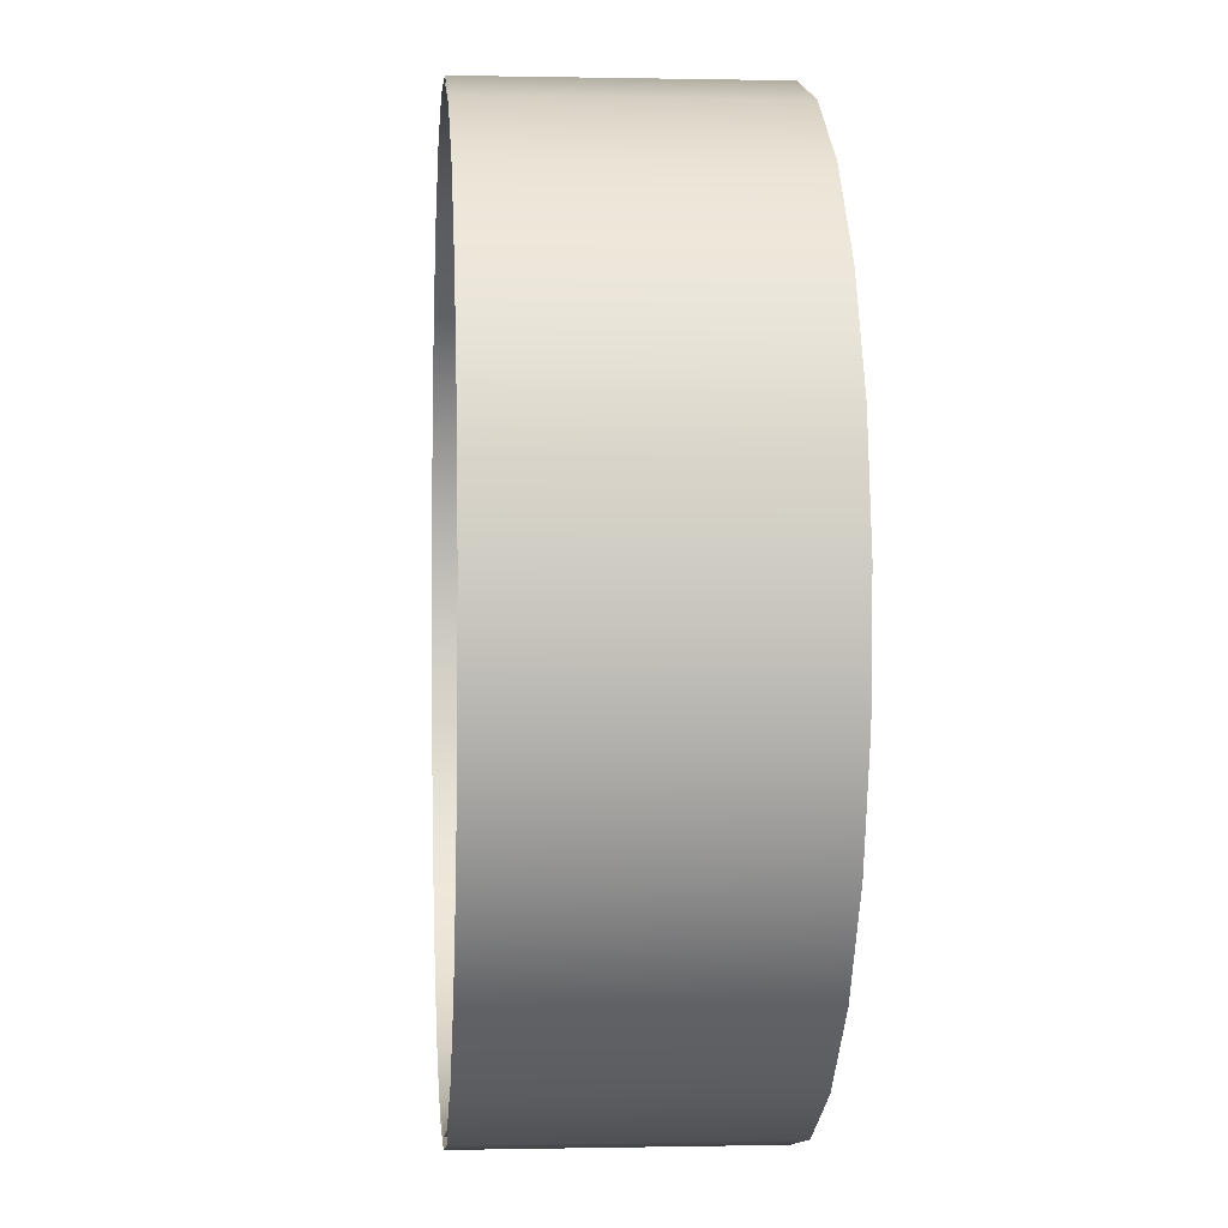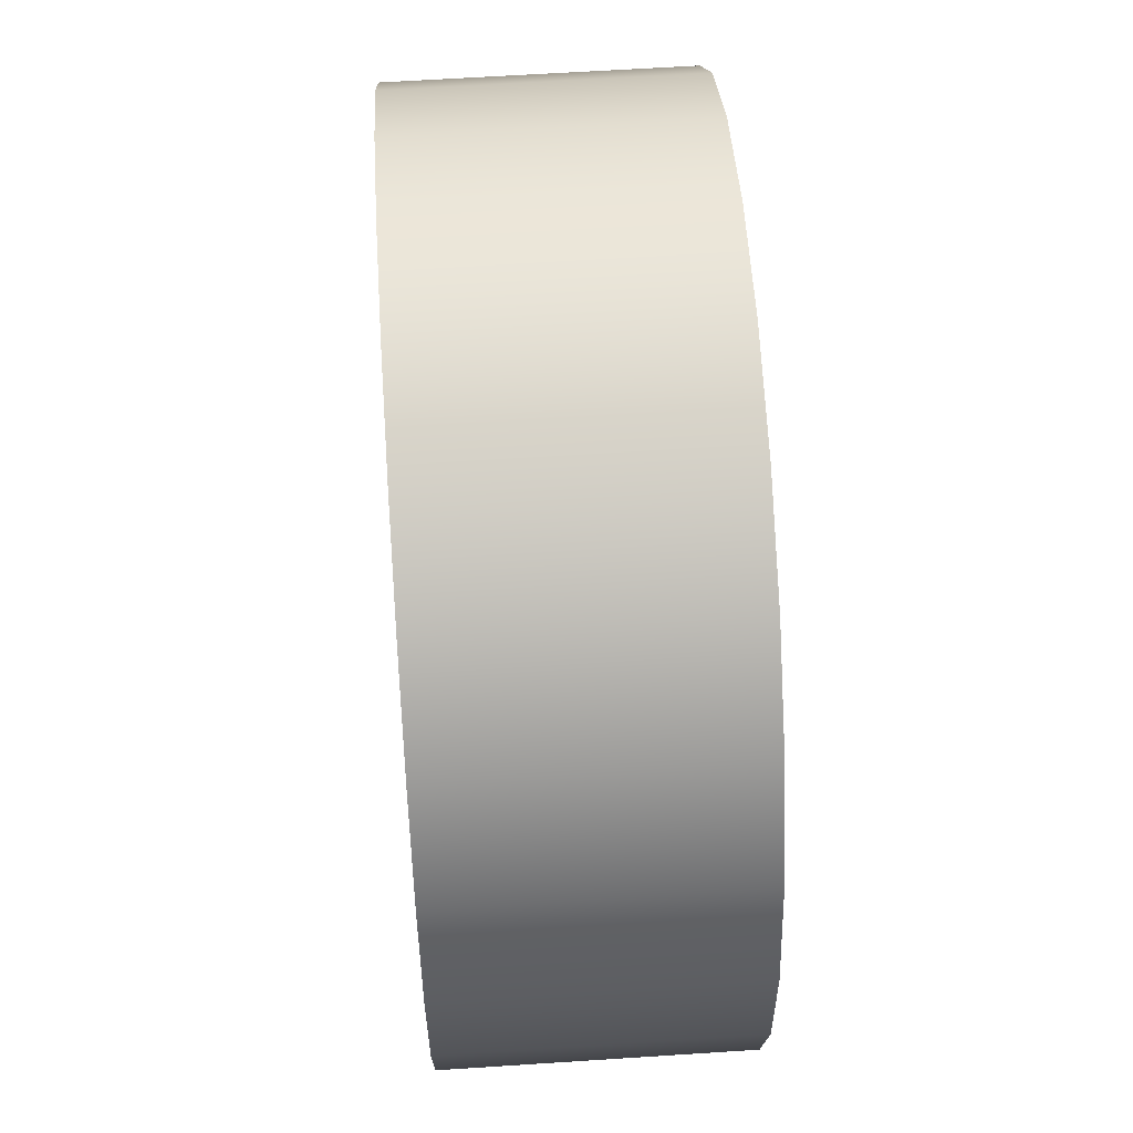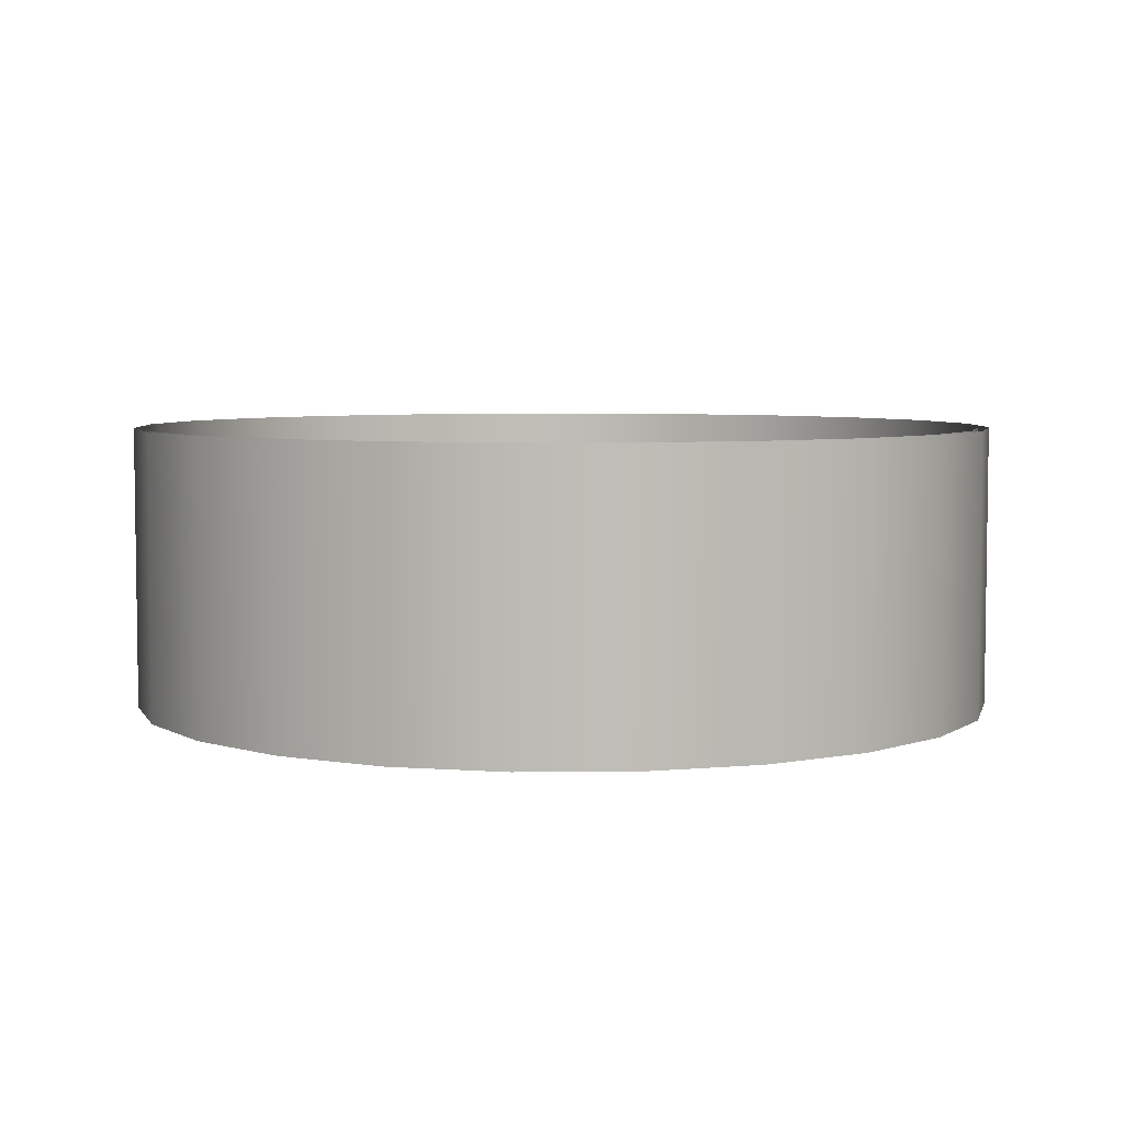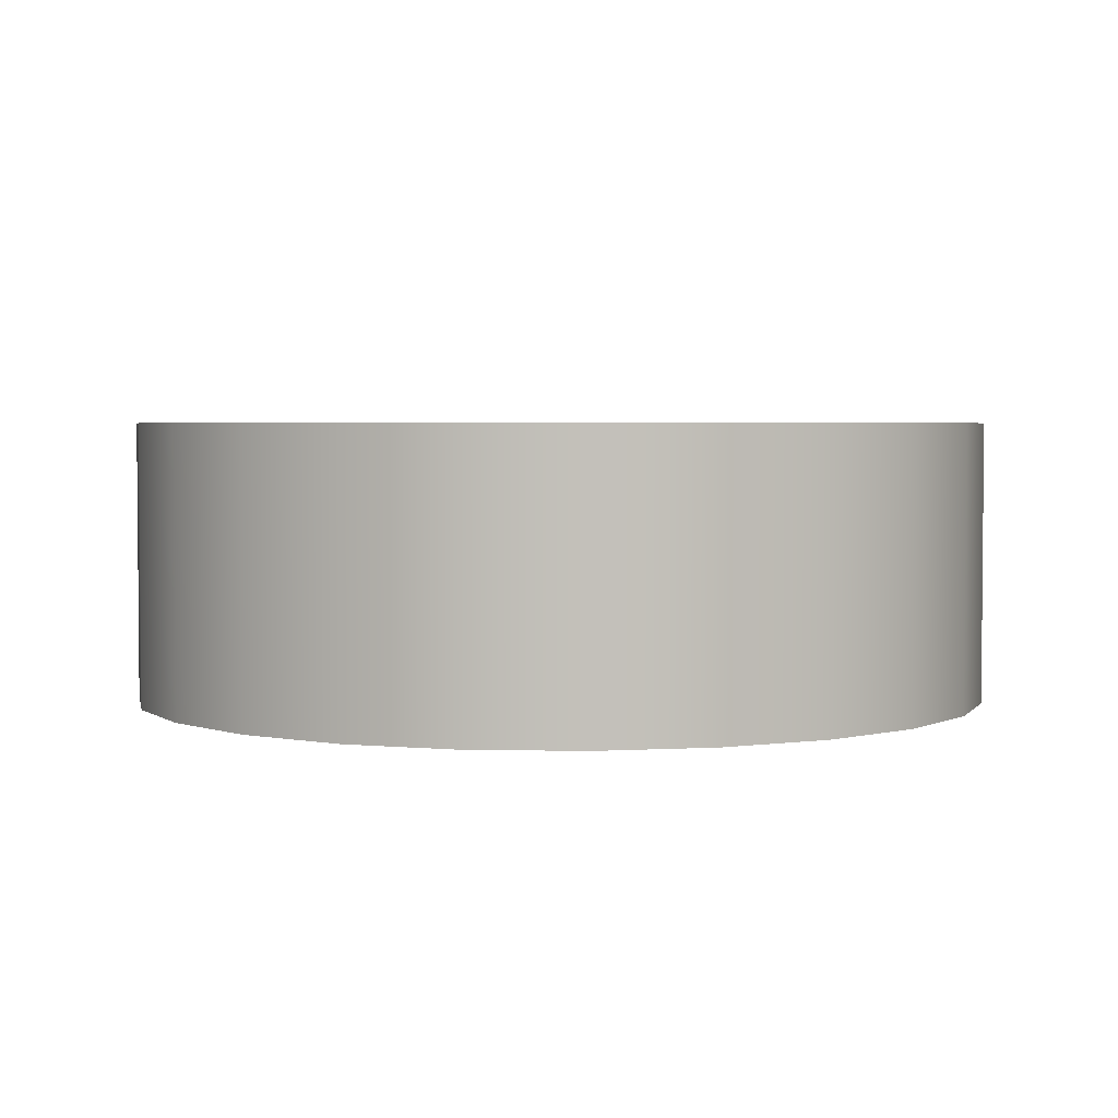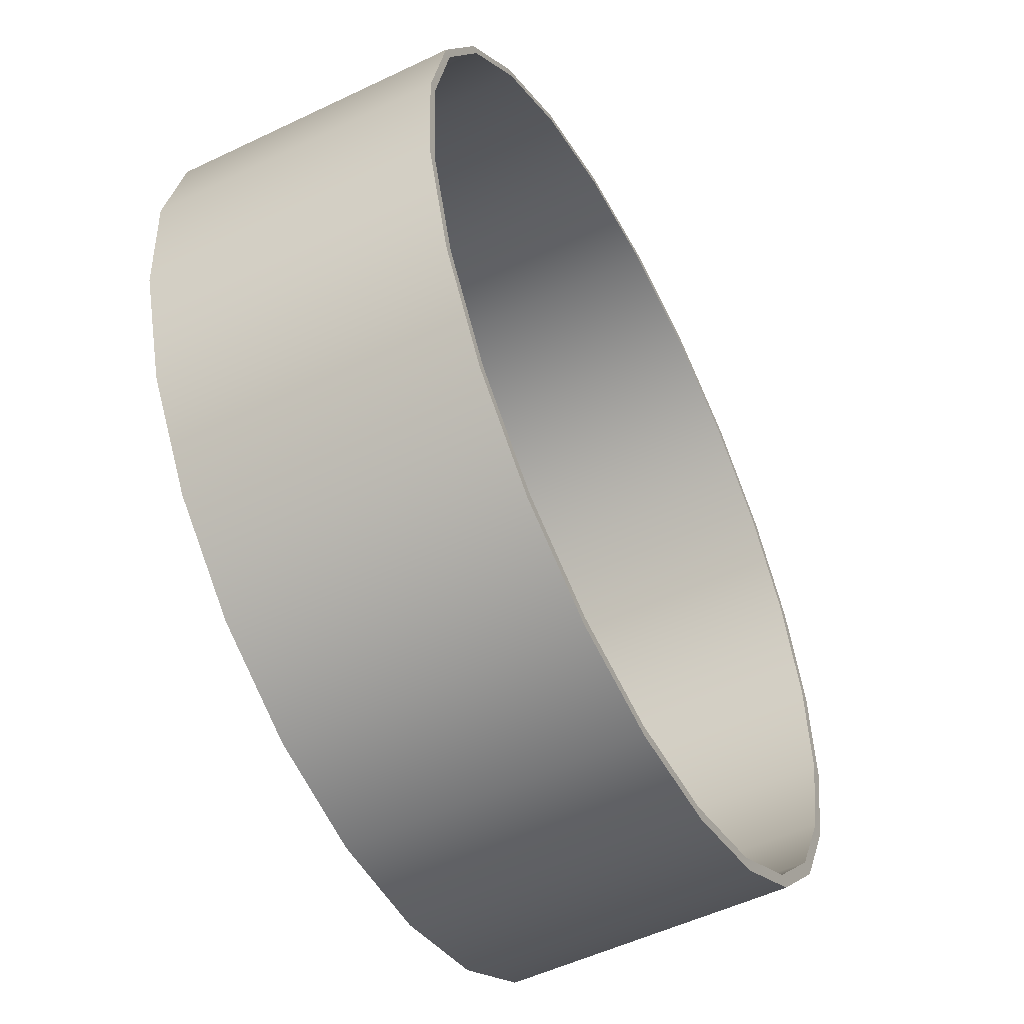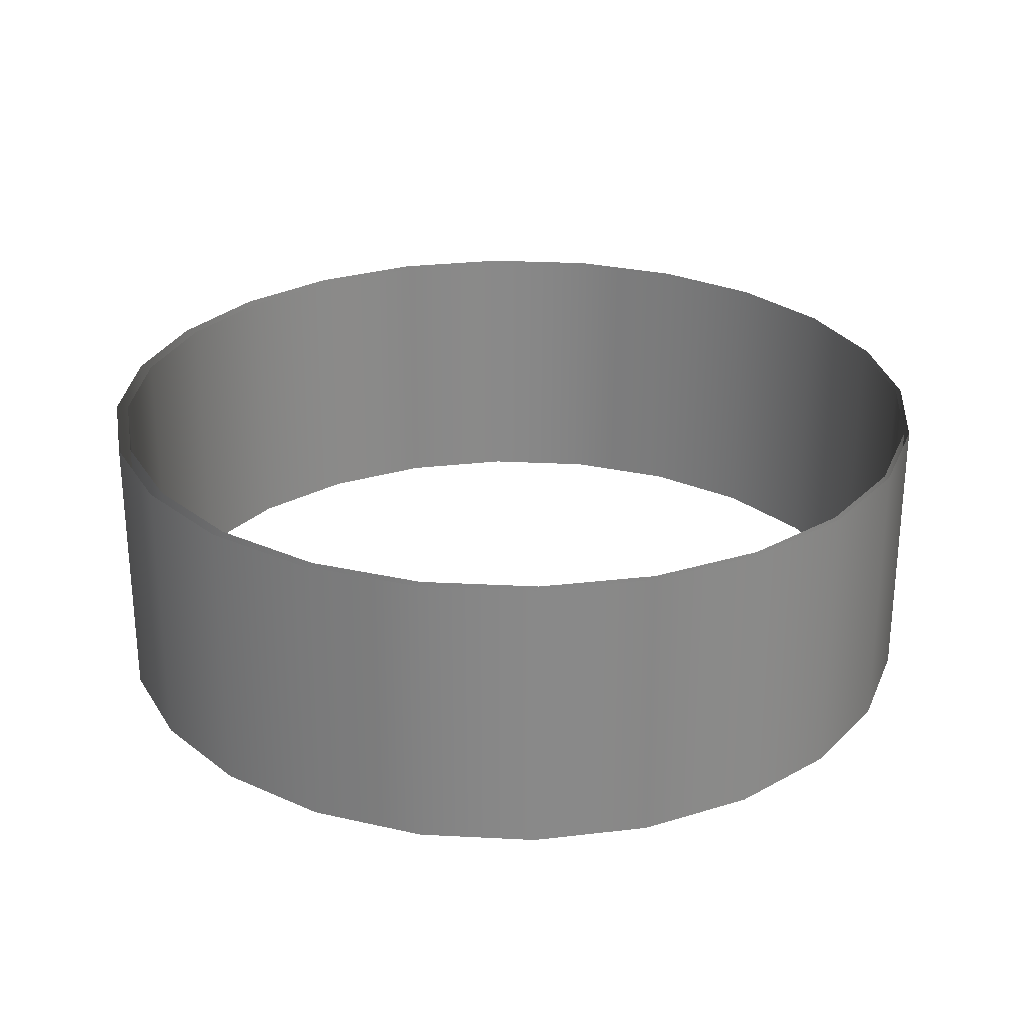
<metadata>
{"format":"obj","ext":"obj","renderer":"f3d","projection":"perspective","resolution":1024,"background":"white","views":[{"elev":0.0,"azim":-94.7,"up":"+Z"},{"elev":61.3,"azim":86.2,"up":"+Z"},{"elev":5.3,"azim":115.5,"up":"+Y"},{"elev":3.2,"azim":90.9,"up":"+Y"},{"elev":-52.9,"azim":-62.8,"up":"+Z"},{"elev":27.2,"azim":-118.2,"up":"+Y"}]}
</metadata>
<code>
g Mesh1 Model
v 196 -4.512e-14 -76.52
v 231.8 -4.512e-14 -84.27
v 231.8 91.03 -84.27
v 196 91.03 -76.52
f 1 2 3 4
v 230.2 -4.512e-14 -86.7
f 1 5 2
v 195.2 -4.512e-14 -79.13
f 1 6 5
v 159.5 -4.512e-14 -80.86
f 1 7 6
v 159.5 -4.512e-14 -78.29
f 8 7 1
v 125.5 -4.512e-14 -91.78
f 8 9 7
v 124.7 -4.512e-14 -89.46
f 10 9 8
v 95.42 -4.512e-14 -111.1
f 10 11 9
v 93.92 -4.512e-14 -109.3
f 12 11 10
v 71.39 -4.512e-14 -137.6
f 12 13 11
v 69.34 -4.512e-14 -136.3
f 14 13 12
v 55.04 -4.512e-14 -169.4
f 14 15 13
v 52.6 -4.512e-14 -168.9
f 16 15 14
v 47.47 -4.512e-14 -204.3
f 16 17 15
v 44.86 -4.512e-14 -204.6
f 18 17 16
v 46.63 -4.512e-14 -241.2
f 17 18 19
v 44.86 91.03 -204.6
v 46.63 91.03 -241.2
f 19 18 20 21
v 52.6 91.03 -168.9
f 18 16 22 20
v 69.34 91.03 -136.3
f 16 14 23 22
v 93.92 91.03 -109.3
f 14 12 24 23
v 124.7 91.03 -89.46
f 12 10 25 24
v 159.5 91.03 -78.29
f 10 8 26 25
f 8 1 4 26
v 57.8 -4.512e-14 -276
v 57.8 91.03 -276
f 27 19 21 28
v 49.2 -4.512e-14 -240
f 29 19 27
f 19 29 17
v 46.84 91.03 -204
v 48.58 91.03 -239.8
f 30 17 29 31
v 54.43 91.03 -169
f 32 15 17 30
v 70.83 91.03 -137.1
f 33 13 15 32
v 94.91 91.03 -110.6
f 34 11 13 33
v 125.1 91.03 -91.18
f 11 34 35 9
v 159.2 91.03 -80.24
f 9 35 36 7
v 195 91.03 -78.5
f 7 36 37 6
v 230 91.03 -86.09
f 6 37 38 5
v 261.9 91.03 -102.5
v 262 -4.512e-14 -103.1
f 5 38 39 40
v 288.4 91.03 -126.6
v 288.4 -4.512e-14 -127.1
f 40 39 41 42
v 307.8 91.03 -156.7
v 307.8 -4.512e-14 -157.1
f 41 43 44 42
v 318.8 91.03 -190.8
v 318.7 -4.512e-14 -191.2
f 43 45 46 44
v 320.5 91.03 -226.6
v 320.4 -4.512e-14 -226.9
f 45 47 48 46
v 312.9 91.03 -261.7
v 312.9 -4.512e-14 -261.8
f 47 49 50 48
v 296.5 91.03 -293.6
v 296.5 -4.512e-14 -293.6
f 49 51 52 50
v 272.4 91.03 -320.1
v 272.5 -4.512e-14 -320.1
f 51 53 54 52
v 242.3 91.03 -339.5
v 242.4 -4.512e-14 -339.4
f 54 53 55 56
v 208.2 91.03 -350.4
v 208.4 -4.512e-14 -350.4
f 56 55 57 58
v 172.4 91.03 -352.2
v 172.7 -4.512e-14 -352.1
f 58 57 59 60
v 137.3 91.03 -344.6
v 137.7 -4.512e-14 -344.5
f 60 59 61 62
v 105.5 91.03 -328.2
v 105.9 -4.512e-14 -328.2
f 62 61 63 64
v 78.92 91.03 -304.1
v 79.47 -4.512e-14 -304.1
f 64 63 65 66
v 59.52 91.03 -274
v 60.12 -4.512e-14 -274.1
f 67 68 66 65
f 31 29 68 67
f 29 27 68
v 77.6 -4.512e-14 -306.8
f 68 27 69
v 77.6 91.03 -306.8
f 69 27 28 70
v 104.7 -4.512e-14 -331.3
v 104.7 91.03 -331.3
f 71 69 70 72
f 66 69 71
f 68 69 66
f 66 71 64
v 137.2 -4.512e-14 -348.1
f 64 71 73
v 137.2 91.03 -348.1
f 73 71 72 74
v 173 -4.512e-14 -355.8
v 173 91.03 -355.8
f 75 73 74 76
f 62 73 75
f 64 73 62
f 62 75 60
f 60 75 58
v 209.5 -4.512e-14 -354
f 58 75 77
v 209.5 91.03 -354
f 77 75 76 78
v 244.3 -4.512e-14 -342.9
v 244.3 91.03 -342.9
f 79 77 78 80
f 56 77 79
f 58 77 56
f 56 79 54
v 275.1 -4.512e-14 -323.1
f 54 79 81
v 275.1 91.03 -323.1
f 81 79 80 82
v 299.7 -4.512e-14 -296
v 299.7 91.03 -296
f 83 81 82 84
f 52 81 83
f 54 81 52
f 52 83 50
v 316.4 -4.512e-14 -263.5
f 50 83 85
v 316.4 91.03 -263.5
f 85 83 84 86
v 324.1 -4.512e-14 -227.7
v 324.1 91.03 -227.7
f 87 85 86 88
f 48 85 87
f 50 85 48
v 322.4 -4.512e-14 -191.2
f 48 87 89
v 322.4 91.03 -191.2
f 89 87 88 90
v 311.2 -4.512e-14 -156.3
v 311.2 91.03 -156.3
f 91 89 90 92
f 91 46 89
f 91 44 46
v 291.4 -4.512e-14 -125.6
f 93 44 91
f 93 42 44
v 264.3 -4.512e-14 -101
f 94 42 93
f 94 40 42
f 2 40 94
f 2 5 40
v 264.3 91.03 -101
f 2 94 95 3
v 291.4 91.03 -125.6
f 94 93 96 95
f 93 91 92 96
f 89 46 48

</code>
